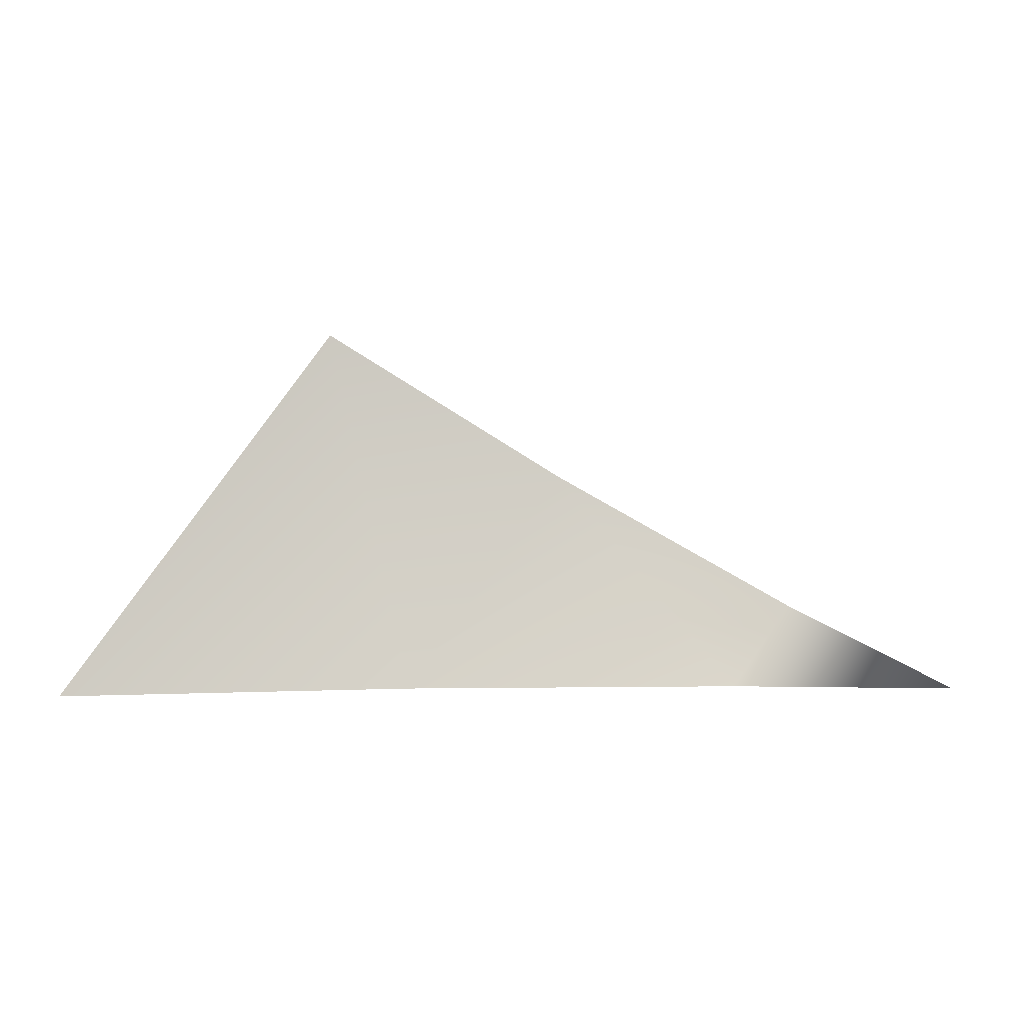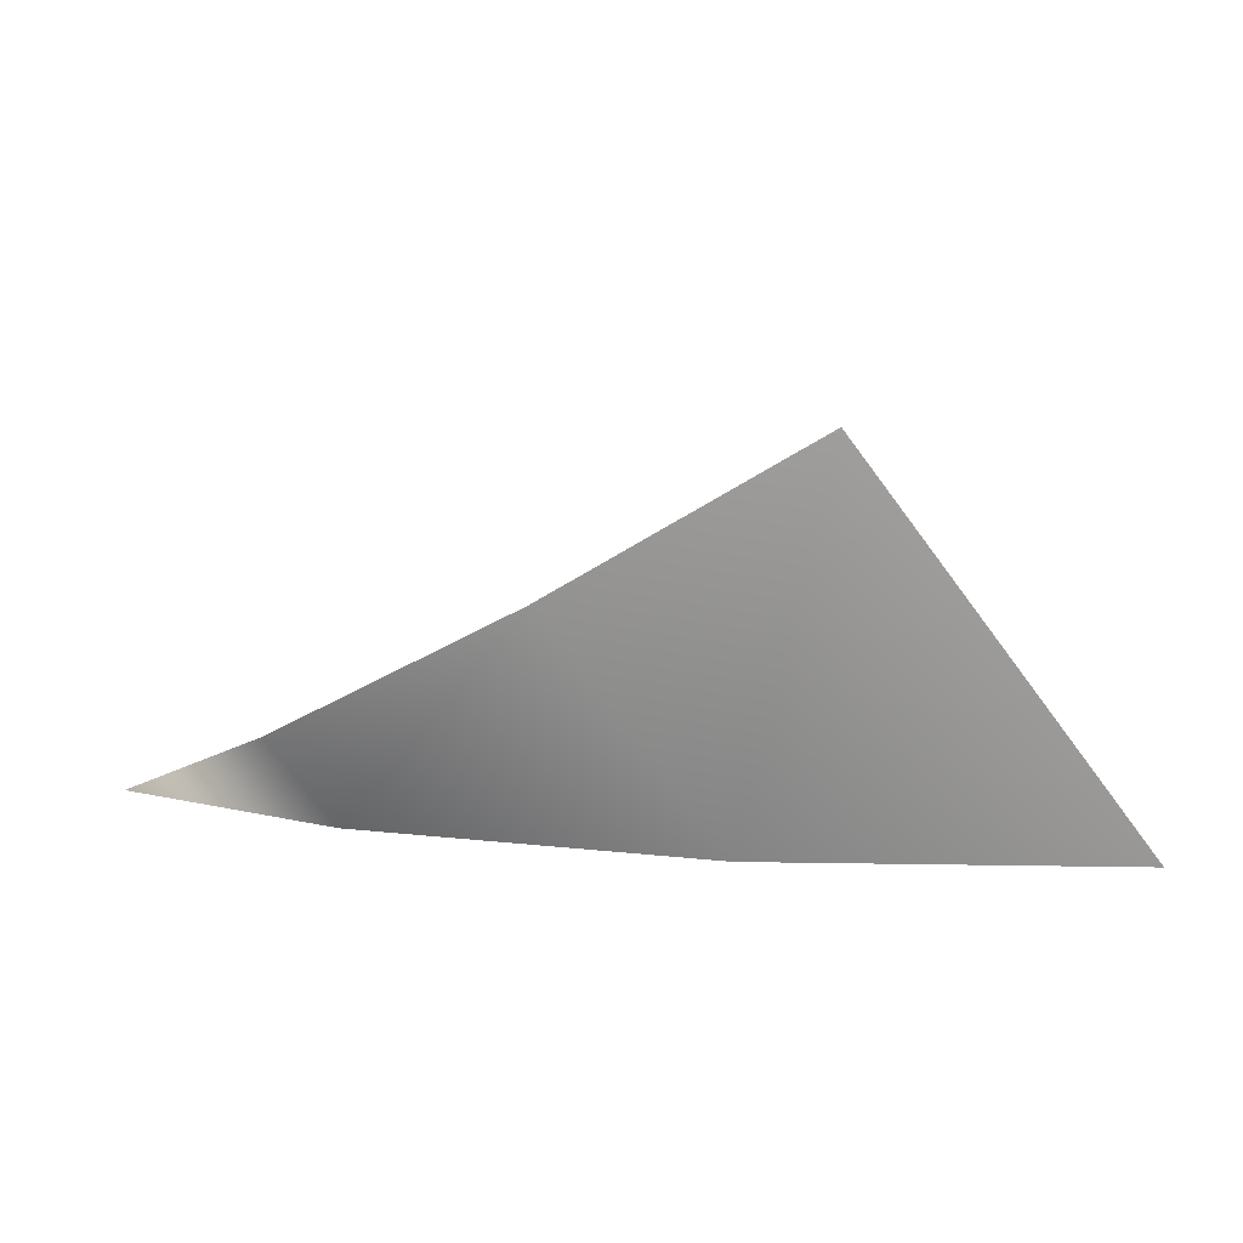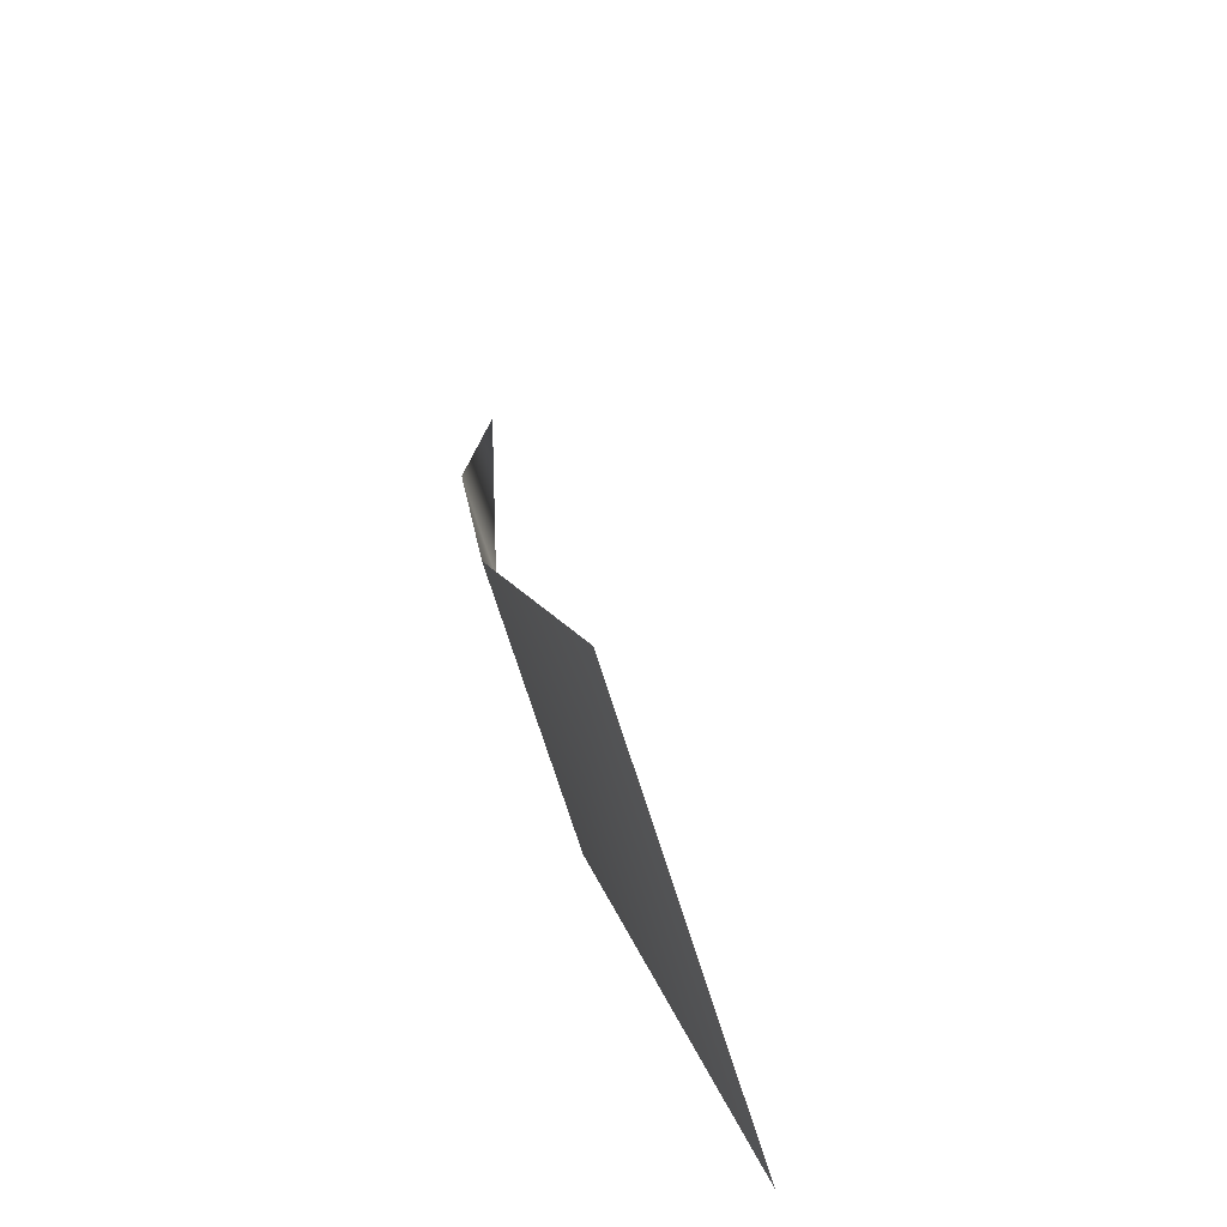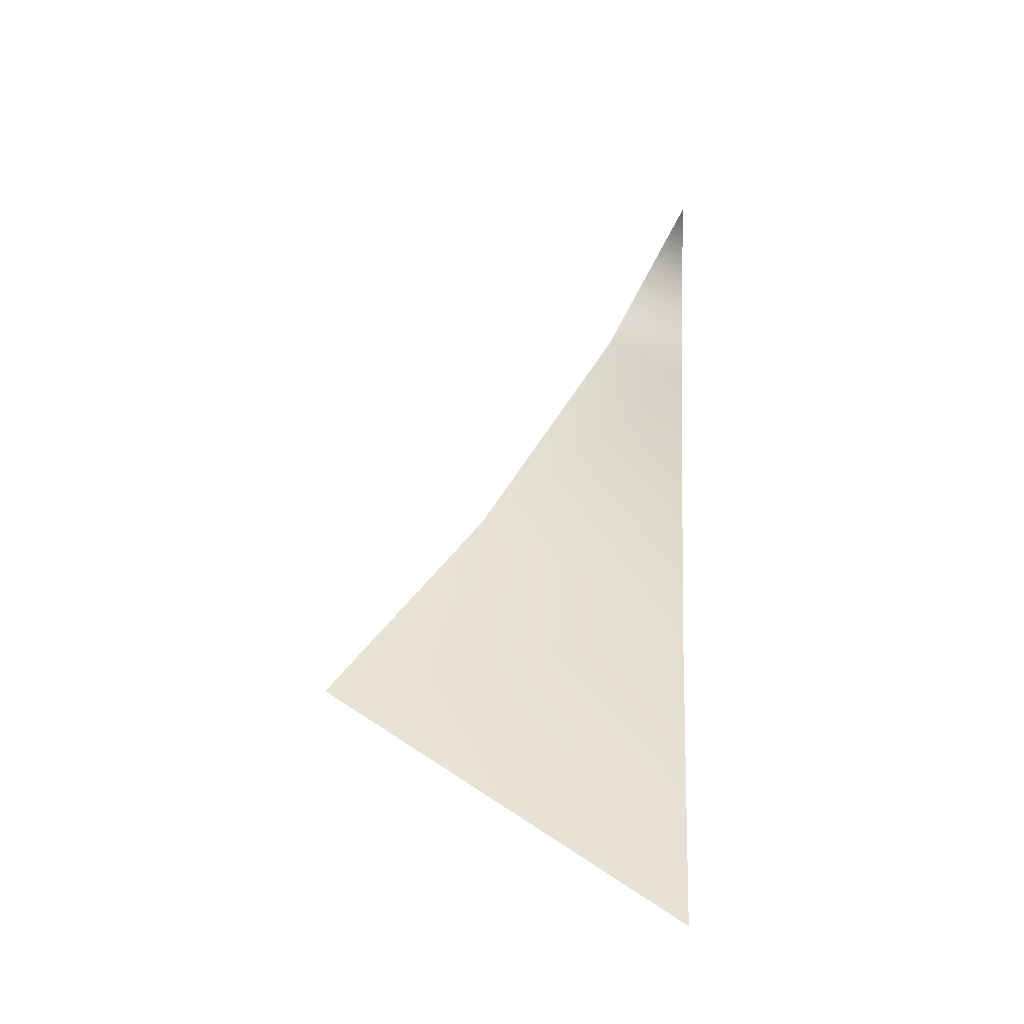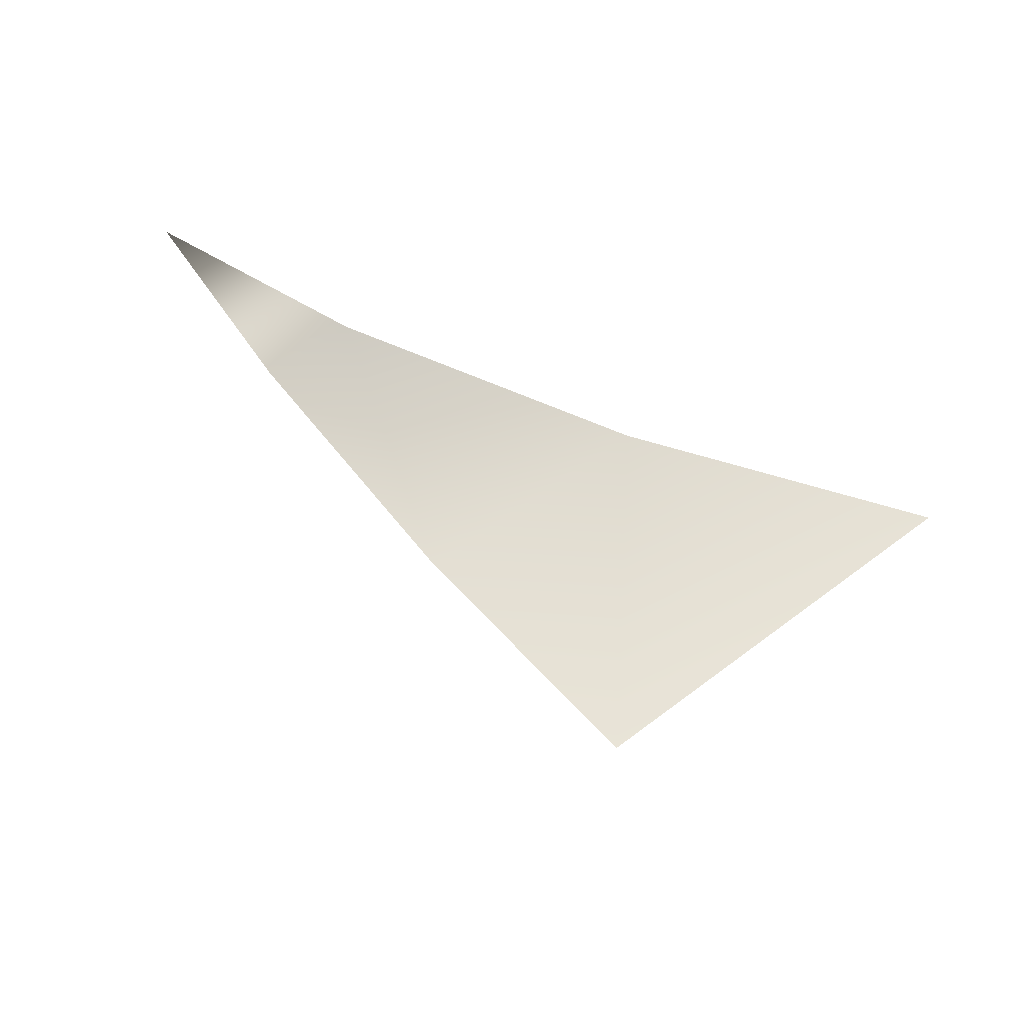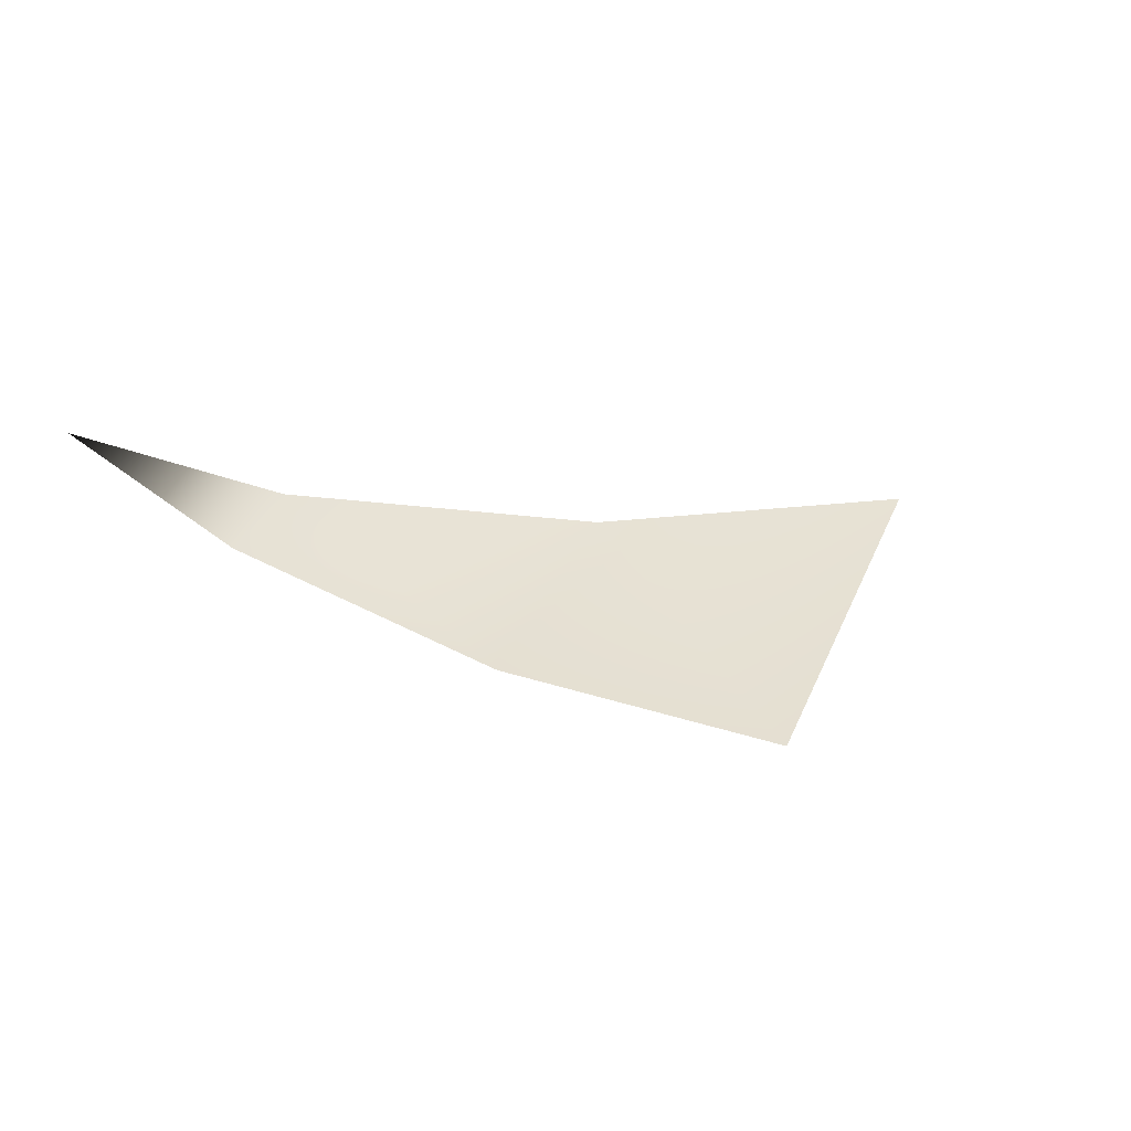
<metadata>
{"format":"obj","ext":"obj","renderer":"f3d","projection":"perspective","resolution":1024,"background":"white","views":[{"elev":0.1,"azim":162.0,"up":"+Z"},{"elev":15.6,"azim":-3.3,"up":"+Z"},{"elev":48.0,"azim":59.3,"up":"+Z"},{"elev":40.0,"azim":93.1,"up":"+Y"},{"elev":57.8,"azim":15.0,"up":"+Y"},{"elev":34.6,"azim":-15.8,"up":"+Y"}]}
</metadata>
<code>
o #ID21
v -0.8336 0.3557 -0.3371
v -0.8321 0.3549 -0.3351
v -0.8342 0.3557 -0.3364
v -0.8306 0.3549 -0.3372
v -0.8299 0.3546 -0.3338
v -0.8273 0.3546 -0.3372
v -0.8354 0.3567 -0.3371
f 1 2 3
f 2 1 4
f 4 5 2
f 5 4 6
f 1 3 7

</code>
